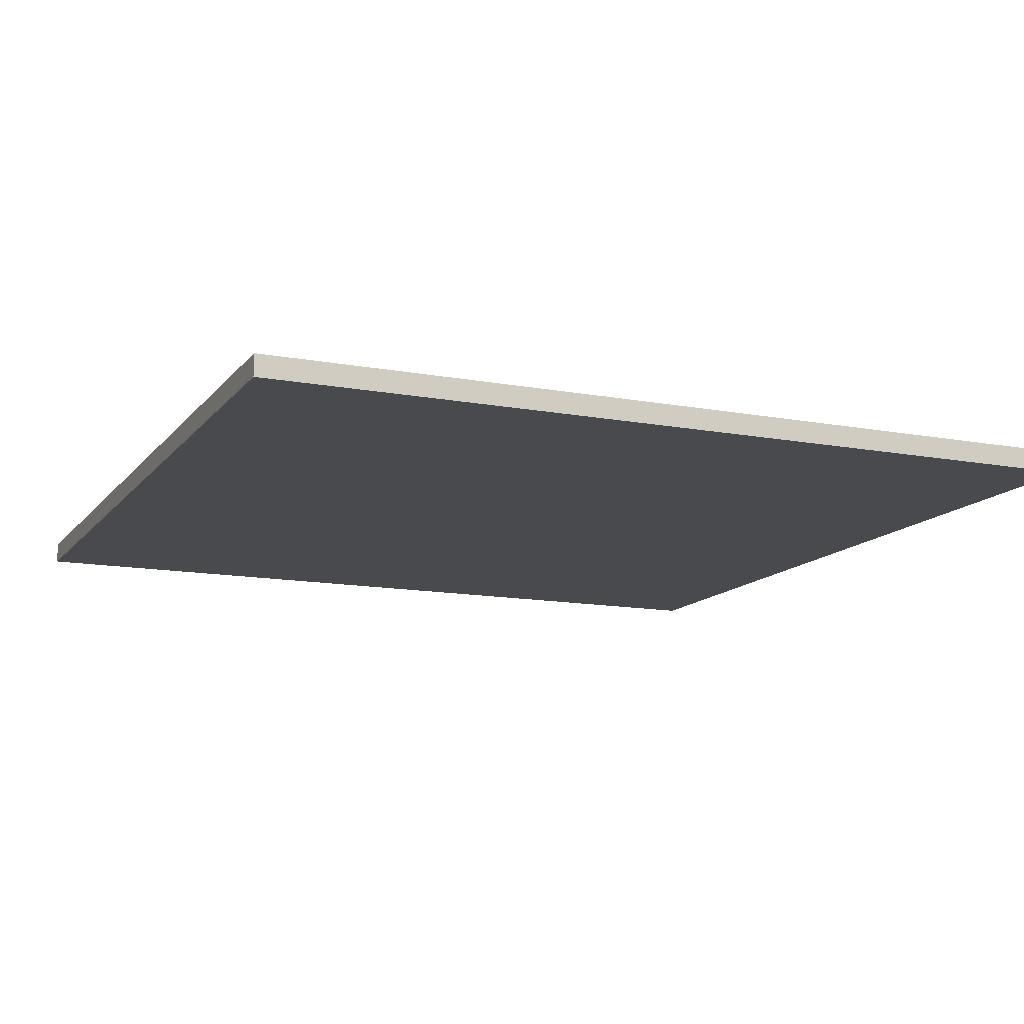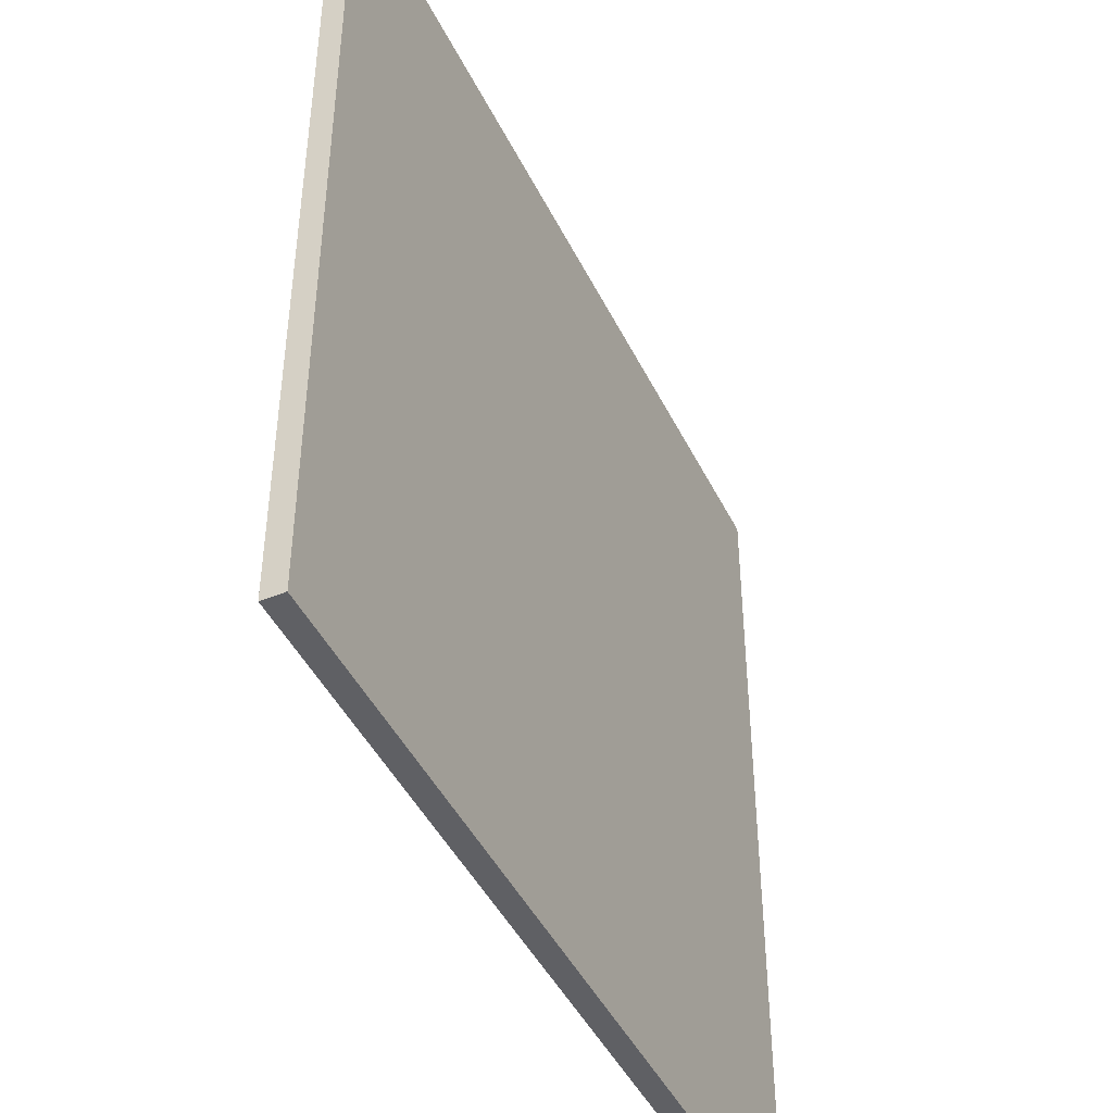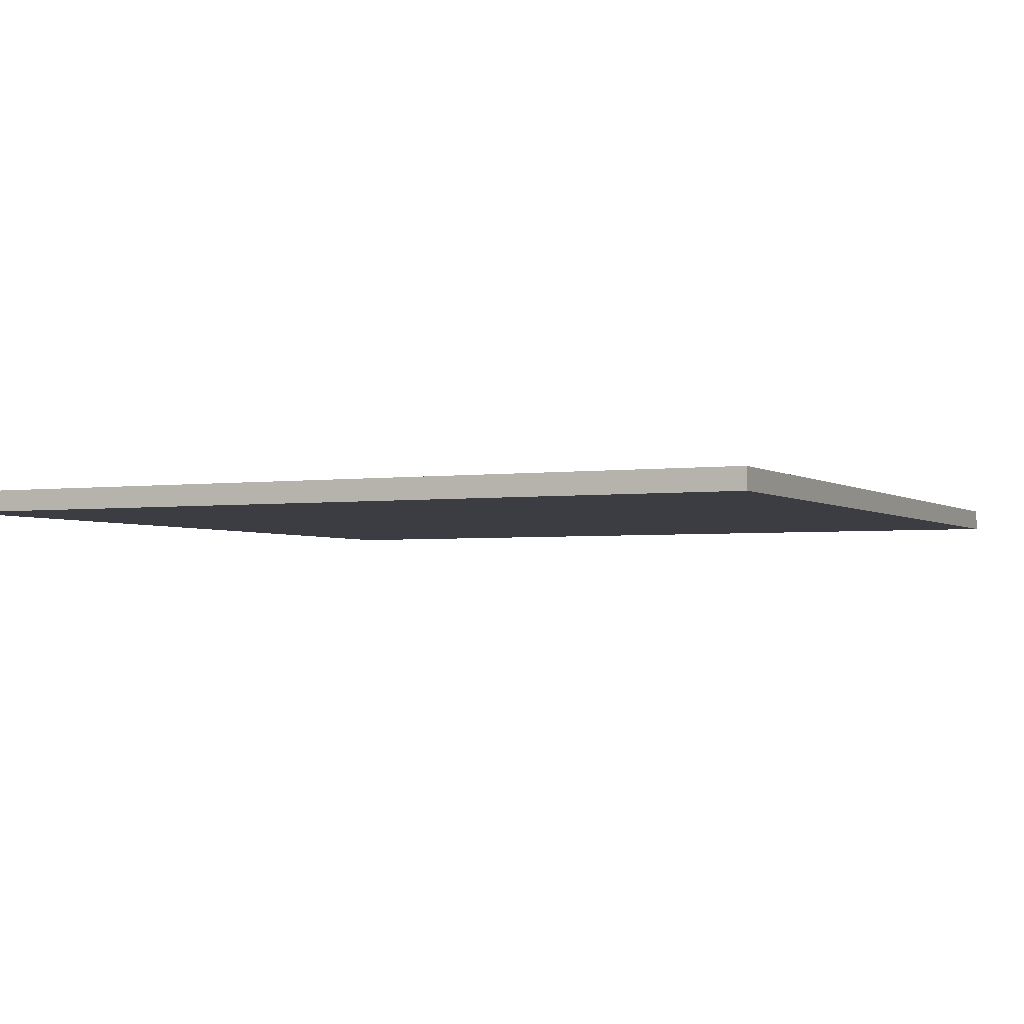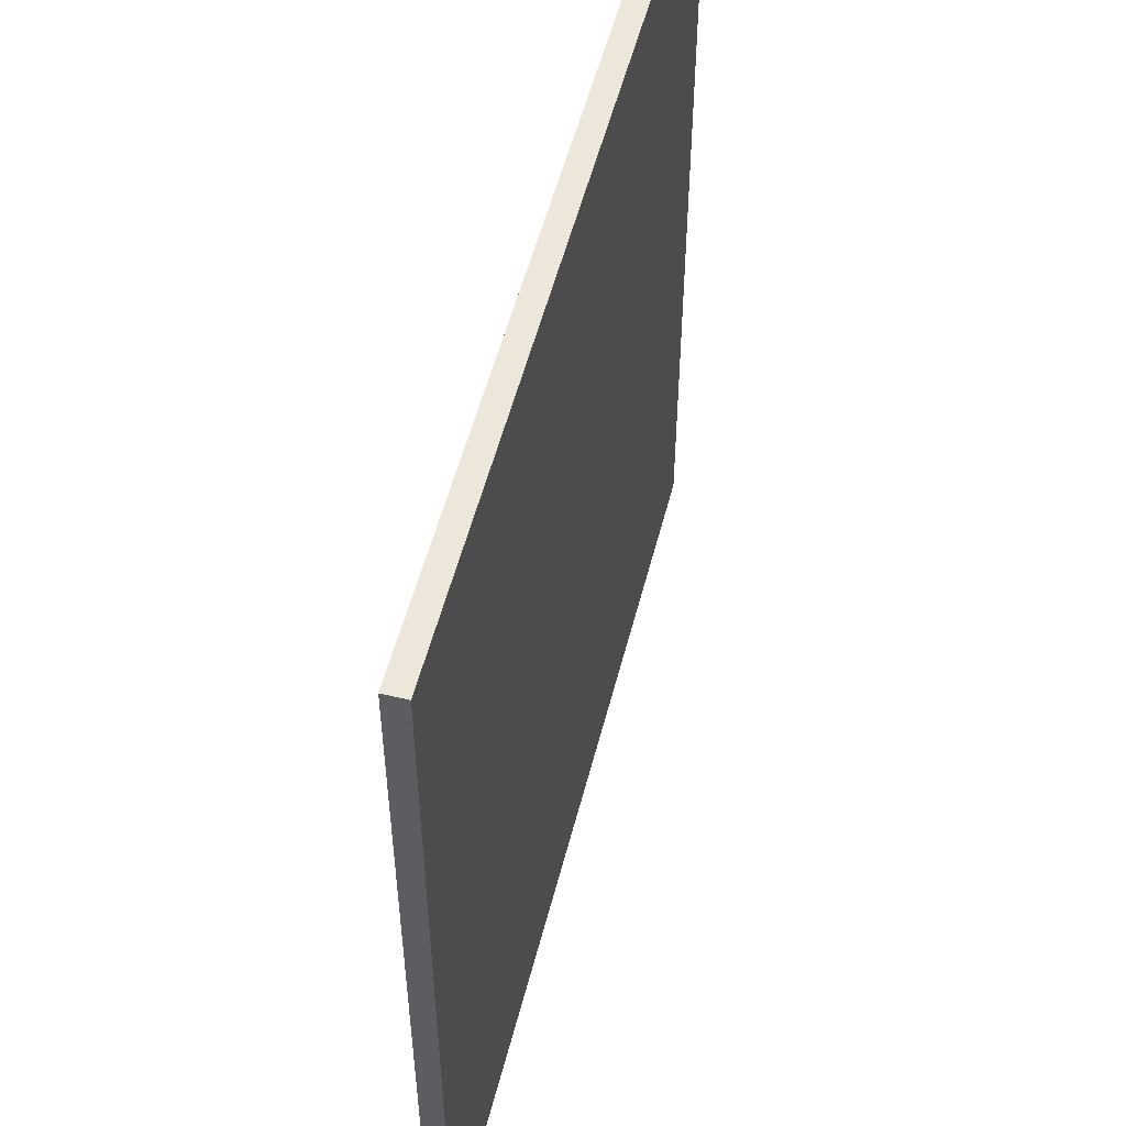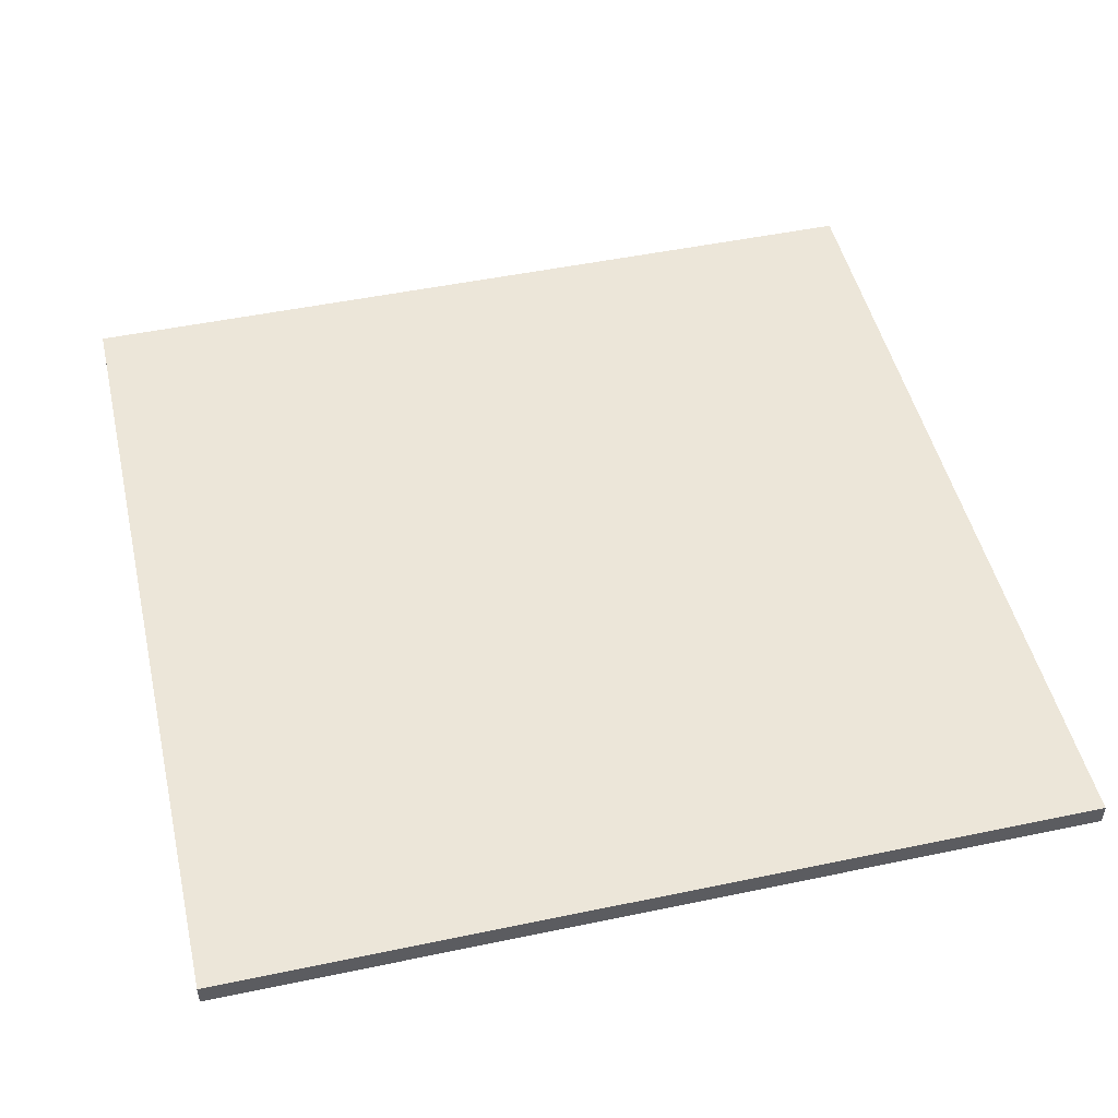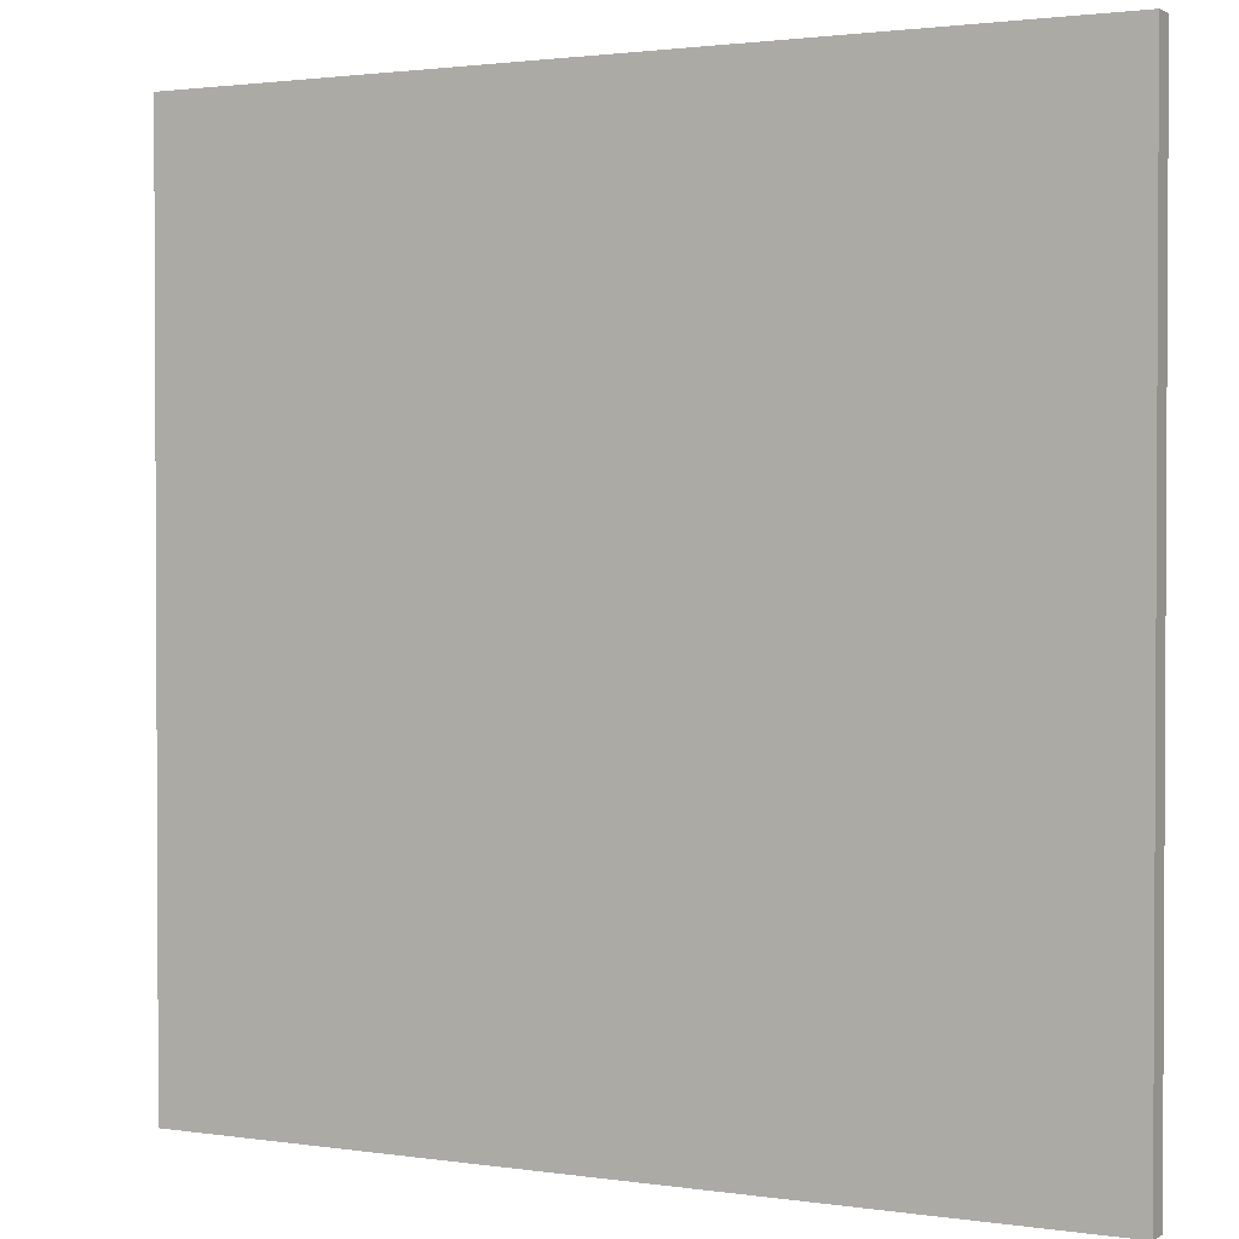
<metadata>
{"format":"obj","ext":"obj","renderer":"f3d","projection":"perspective","resolution":1024,"background":"white","views":[{"elev":-13.1,"azim":-23.3,"up":"+Z"},{"elev":-45.3,"azim":-64.9,"up":"+Y"},{"elev":-2.9,"azim":25.6,"up":"+Z"},{"elev":54.0,"azim":104.3,"up":"+Y"},{"elev":48.9,"azim":76.9,"up":"+Z"},{"elev":1.7,"azim":28.1,"up":"+Y"}]}
</metadata>
<code>
o
v -40 -40 -20
v -40 40 -20
v -40 -40 -18
v -40 40 -18
v 40 -40 -20
v 40 40 -20
v 40 -40 -18
v 40 40 -18
v -40 -40 -20
v -40 -40 -18
v -39 -40 -19
v -39 -40 -18
v -37 -40 -19
v -37 -40 -18
v 37 -40 -19
v 37 -40 -18
v 39 -40 -19
v 39 -40 -18
v 40 -40 -20
v 40 -40 -18
v -40 40 -20
v -40 40 -18
v -39 40 -19
v -39 40 -18
v -37 40 -19
v -37 40 -18
v 37 40 -19
v 37 40 -18
v 39 40 -19
v 39 40 -18
v 40 40 -20
v 40 40 -18
v -40 -40 -20
v 40 -40 -20
v -40 40 -20
v 40 40 -20
v -40 -40 -18
v -39 -40 -18
v -37 -40 -18
v 37 -40 -18
v 39 -40 -18
v 40 -40 -18
v -1 -30 -18
v 1 -30 -18
v -1 -10 -18
v 1 -10 -18
v -1 10 -18
v 1 10 -18
v -1 30 -18
v 1 30 -18
v -40 40 -18
v -39 40 -18
v -37 40 -18
v 37 40 -18
v 39 40 -18
v 40 40 -18
f 3 2 1
f 4 2 3
f 5 6 7
f 7 6 8
f 11 10 9
f 12 10 11
f 13 11 9
f 13 12 11
f 14 12 13
f 15 13 9
f 15 14 13
f 16 14 15
f 17 15 9
f 17 16 15
f 18 16 17
f 19 17 9
f 19 18 17
f 20 18 19
f 21 22 23
f 23 22 24
f 21 23 25
f 23 24 25
f 25 24 26
f 21 25 27
f 25 26 27
f 27 26 28
f 21 27 29
f 27 28 29
f 29 28 30
f 21 29 31
f 29 30 31
f 31 30 32
f 35 34 33
f 36 34 35
f 39 40 43
f 43 40 44
f 39 43 45
f 43 44 45
f 44 40 46
f 45 44 46
f 39 45 47
f 45 46 47
f 46 40 48
f 47 46 48
f 39 47 49
f 47 48 49
f 48 40 50
f 49 48 50
f 37 38 51
f 38 39 52
f 51 38 52
f 39 49 53
f 52 39 53
f 49 50 53
f 50 40 54
f 53 50 54
f 40 41 54
f 41 42 55
f 54 41 55
f 55 42 56

</code>
